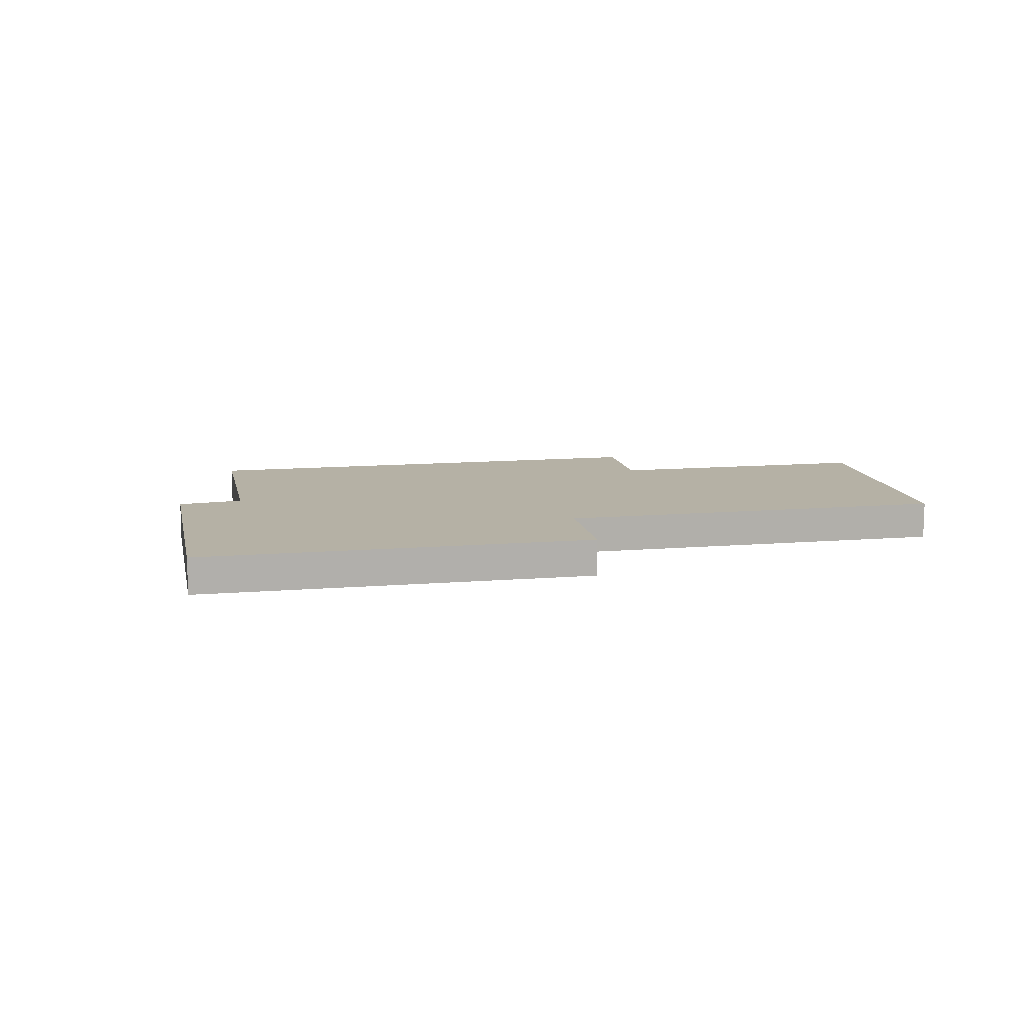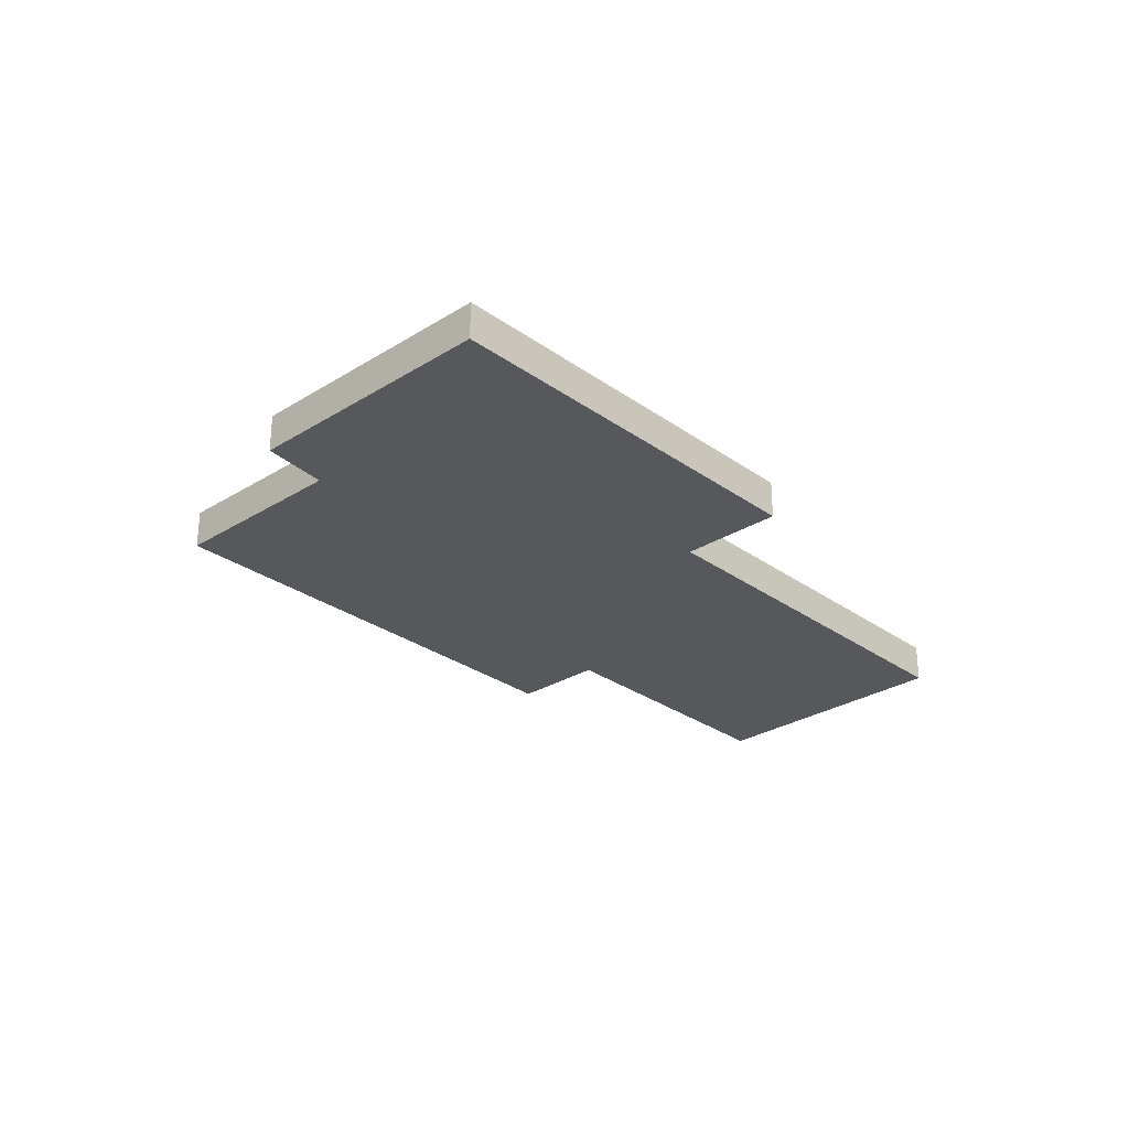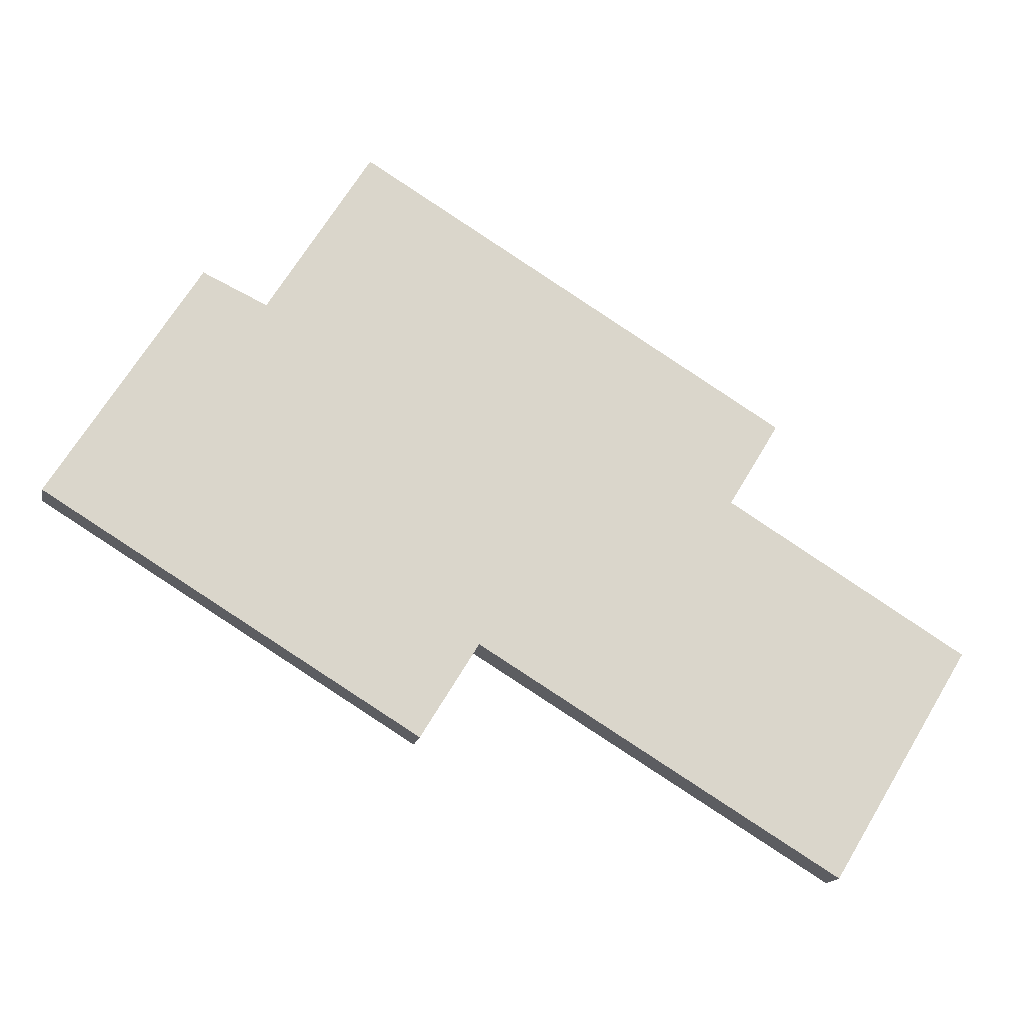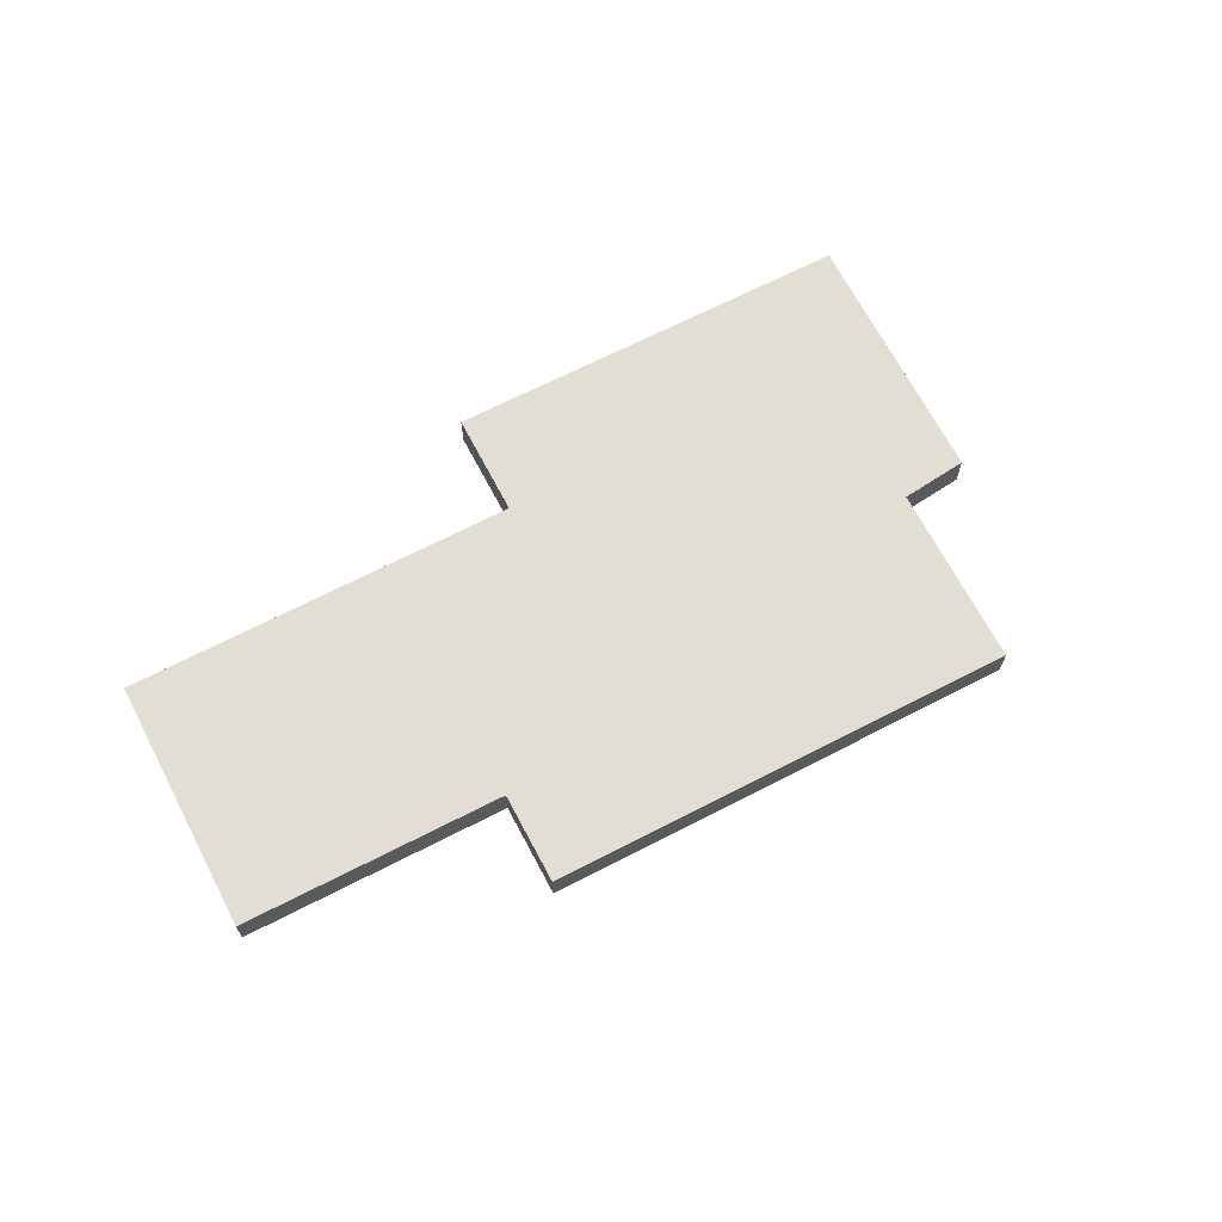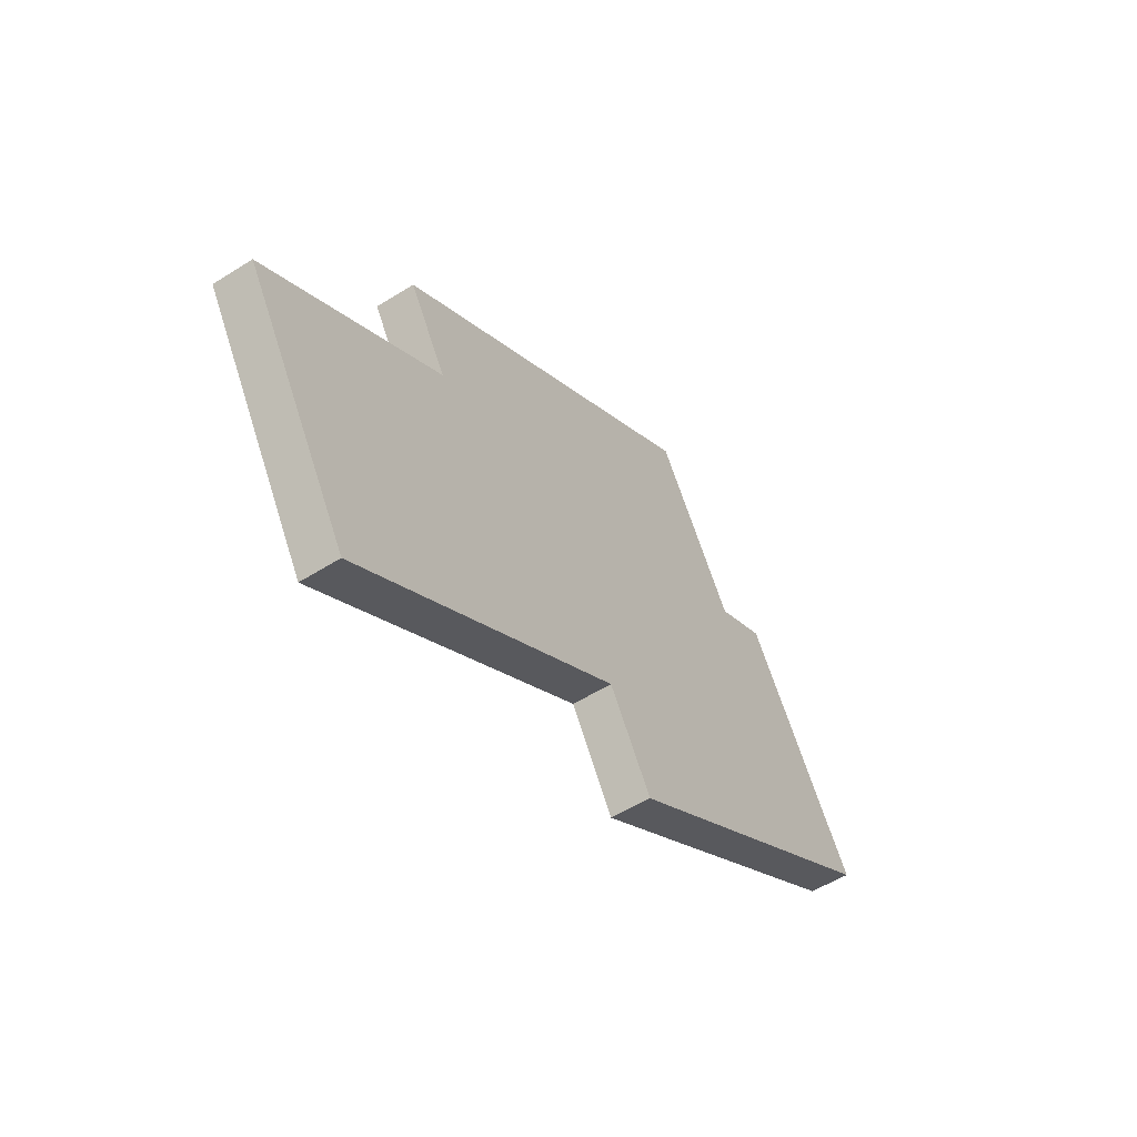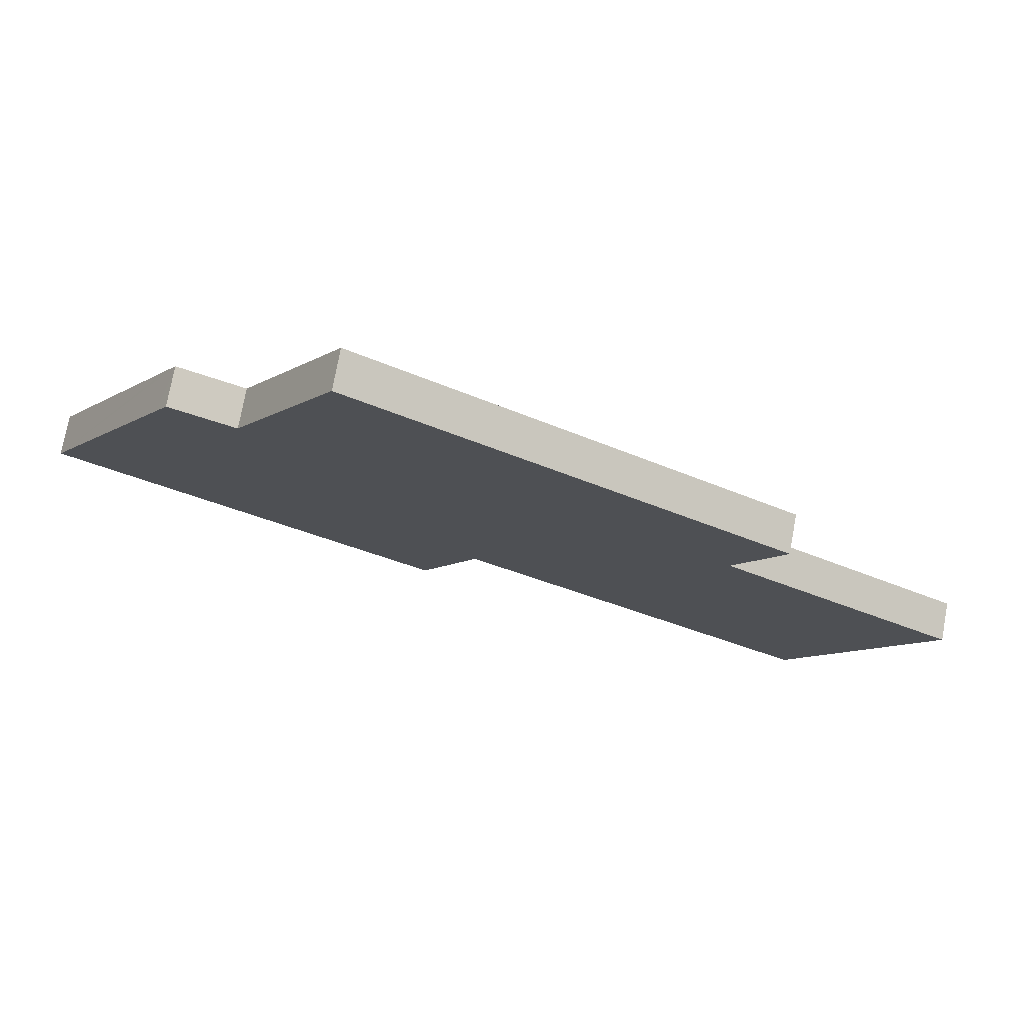
<metadata>
{"format":"obj","ext":"obj","renderer":"f3d","projection":"perspective","resolution":1024,"background":"white","views":[{"elev":11.9,"azim":137.2,"up":"+Y"},{"elev":-28.6,"azim":101.5,"up":"+Y"},{"elev":-16.1,"azim":169.1,"up":"+Z"},{"elev":67.2,"azim":-59.0,"up":"+Y"},{"elev":-53.4,"azim":-55.9,"up":"+Z"},{"elev":74.7,"azim":-169.6,"up":"+Z"}]}
</metadata>
<code>
v  0 0.875 5.358e-17
v  11.04 0.875 -0.229
v  3.109 0.875 -5.082
v  5.3 0.875 3.277
v  20.47 0.875 2.726
v  12.32 0.875 -2.31
v  4.19 0.875 5.117
v  7.248 0.875 6.996
v  15.86 0.875 7.246
v  13.16 0.875 10.63
v  13.61 0.875 10.91
v  17.53 0.875 7.493
v  17.27 0.875 7.916
v  13.61 -6.678e-16 10.91
v  15.86 -4.437e-16 7.246
v  17.27 -4.847e-16 7.916
v  17.53 -4.588e-16 7.493
v  20.47 -1.669e-16 2.726
v  0 0 0
v  5.3 -2.007e-16 3.277
v  4.19 -3.133e-16 5.117
v  7.248 -4.284e-16 6.996
v  13.16 -6.51e-16 10.63
v  12.32 1.414e-16 -2.31
v  11.04 1.402e-17 -0.229
v  3.109 3.112e-16 -5.082
g defaultobject
f 1 2 3
f 2 1 4
f 2 5 6
f 5 2 4
f 5 4 7
f 5 7 8
f 5 8 9
f 9 8 10
f 9 10 11
f 9 12 5
f 12 9 13
f 14 9 11
f 9 14 15
f 16 12 13
f 12 16 5
f 5 16 17
f 5 17 18
f 15 13 9
f 13 15 16
f 19 4 1
f 4 19 20
f 21 8 7
f 8 21 22
f 8 22 10
f 10 22 23
f 10 23 11
f 11 23 14
f 18 6 5
f 6 18 24
f 25 3 2
f 3 25 26
f 24 2 6
f 2 24 25
f 26 1 3
f 1 26 19
f 20 7 4
f 7 20 21
f 17 15 18
f 15 17 16
f 18 25 24
f 25 18 21
f 21 18 22
f 22 18 15
f 22 15 23
f 23 15 14
f 25 19 26
f 19 25 20
f 20 25 21

</code>
